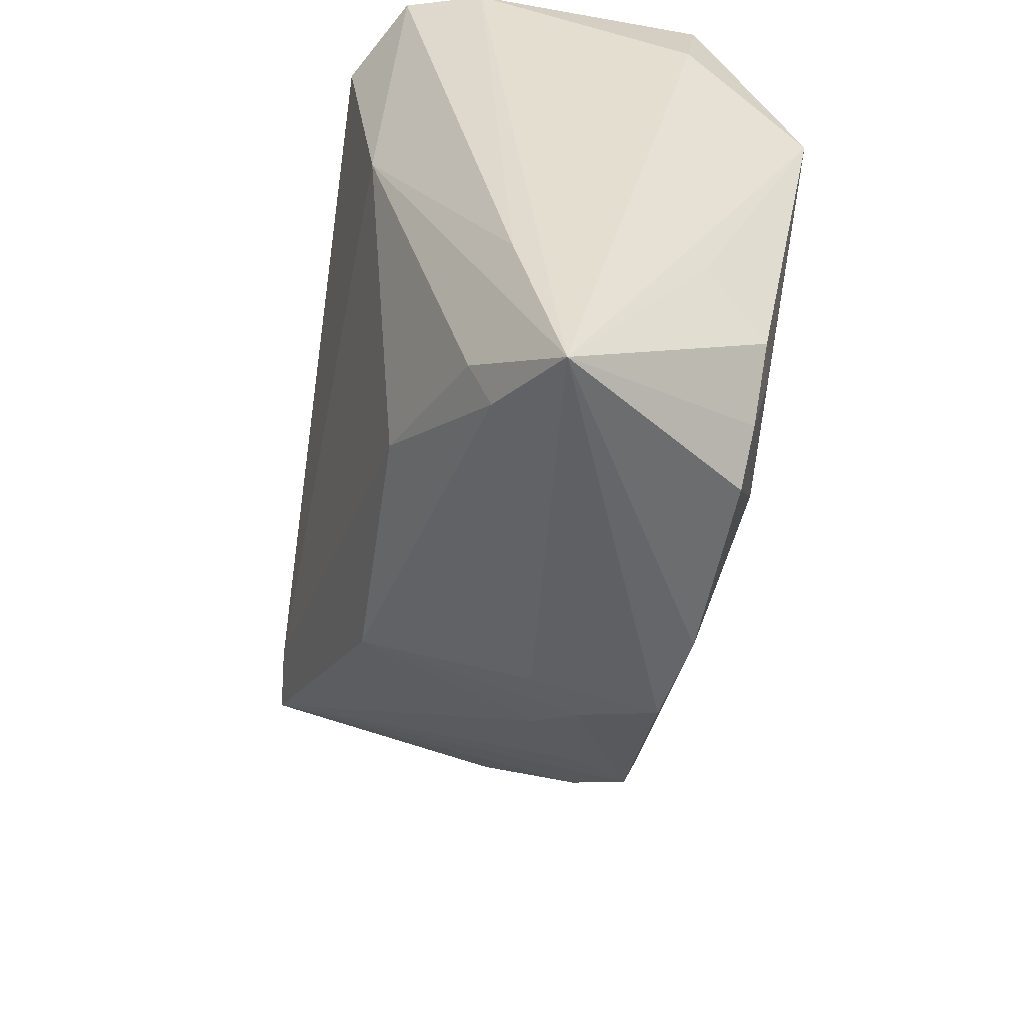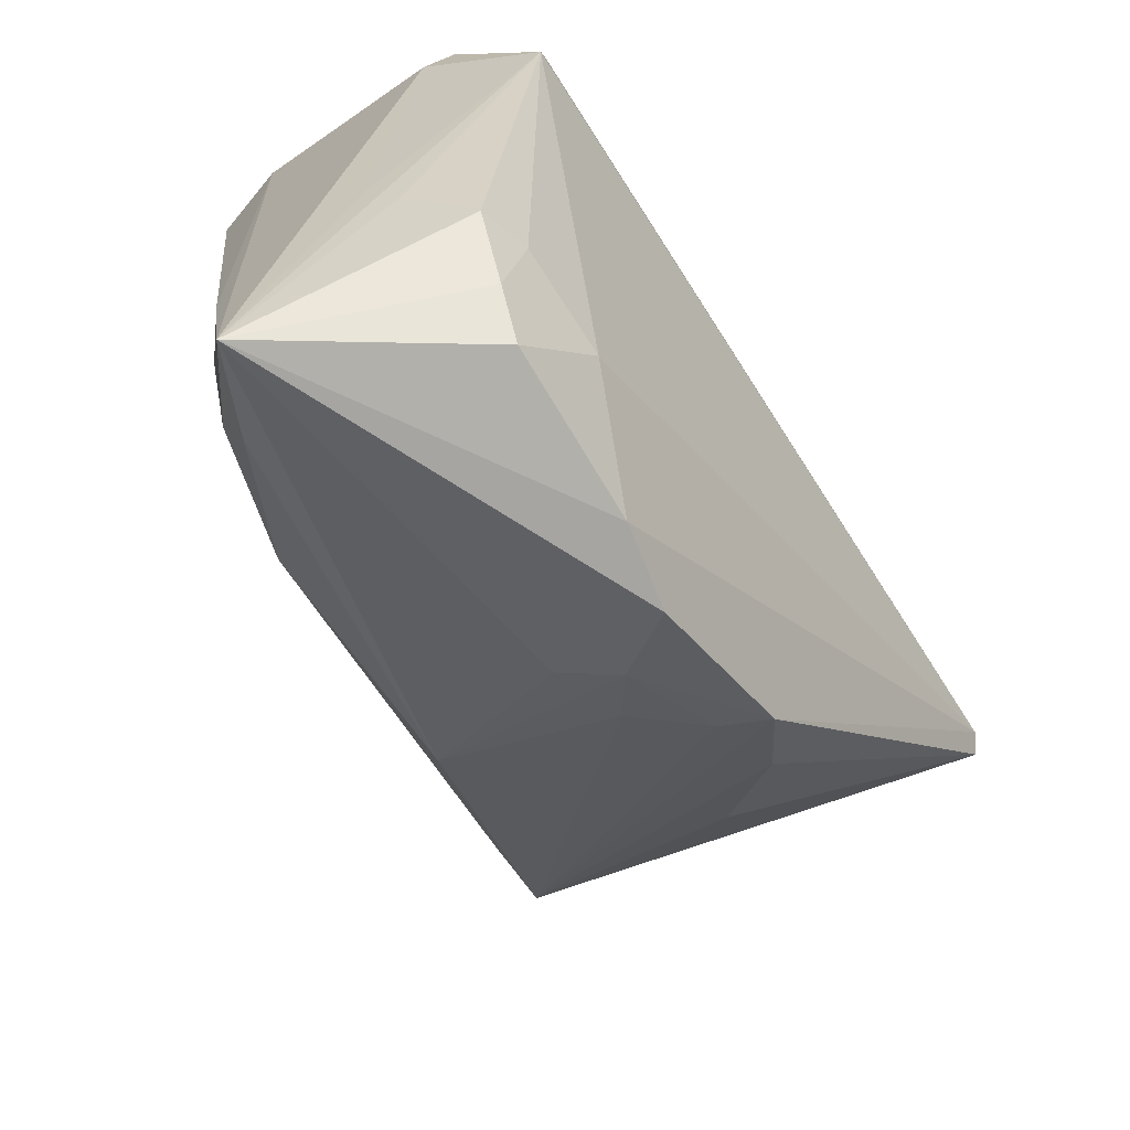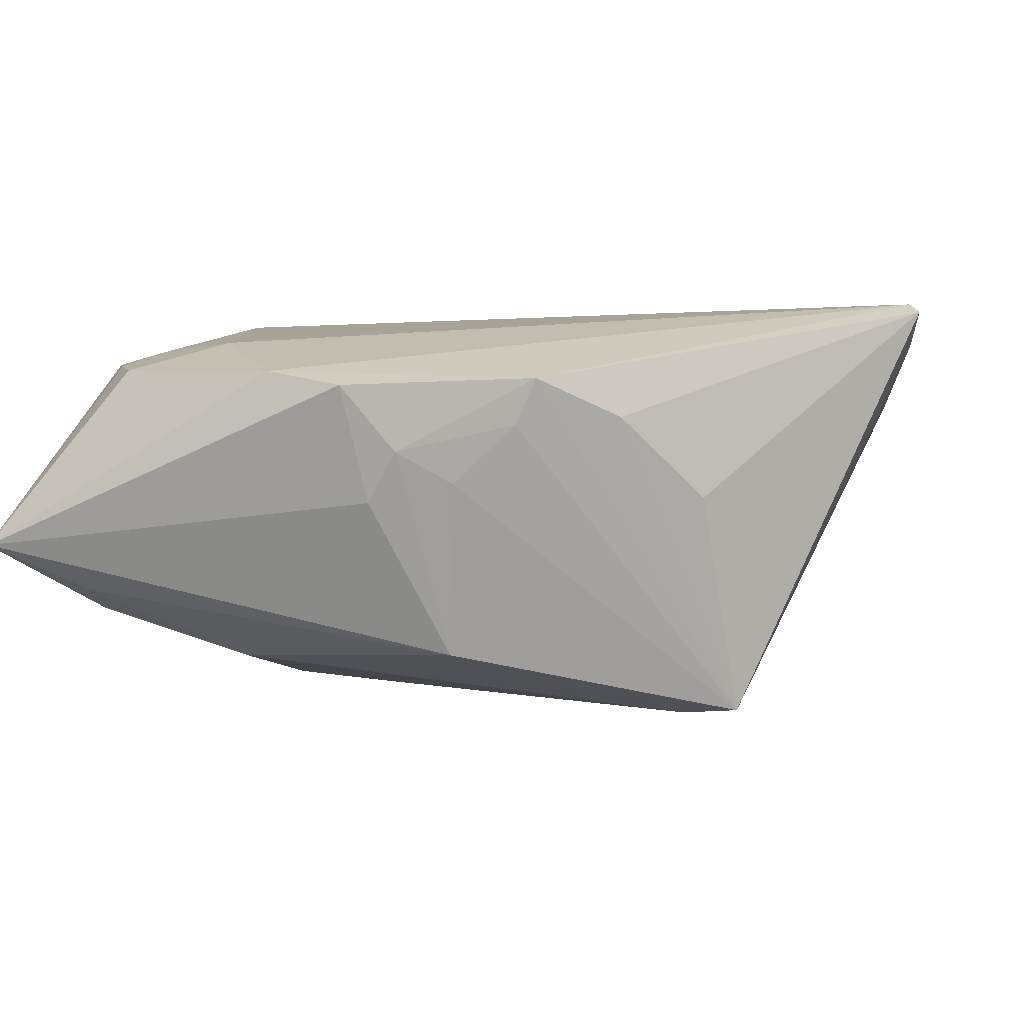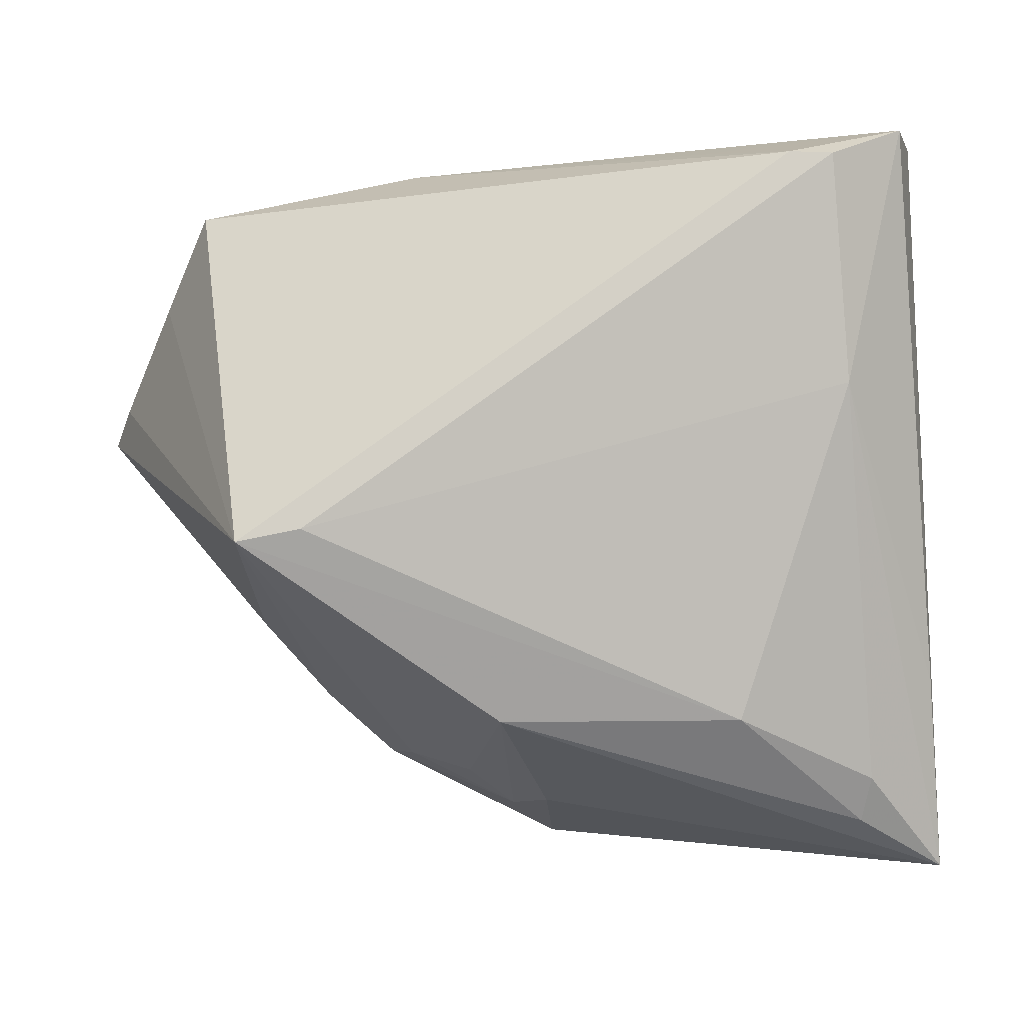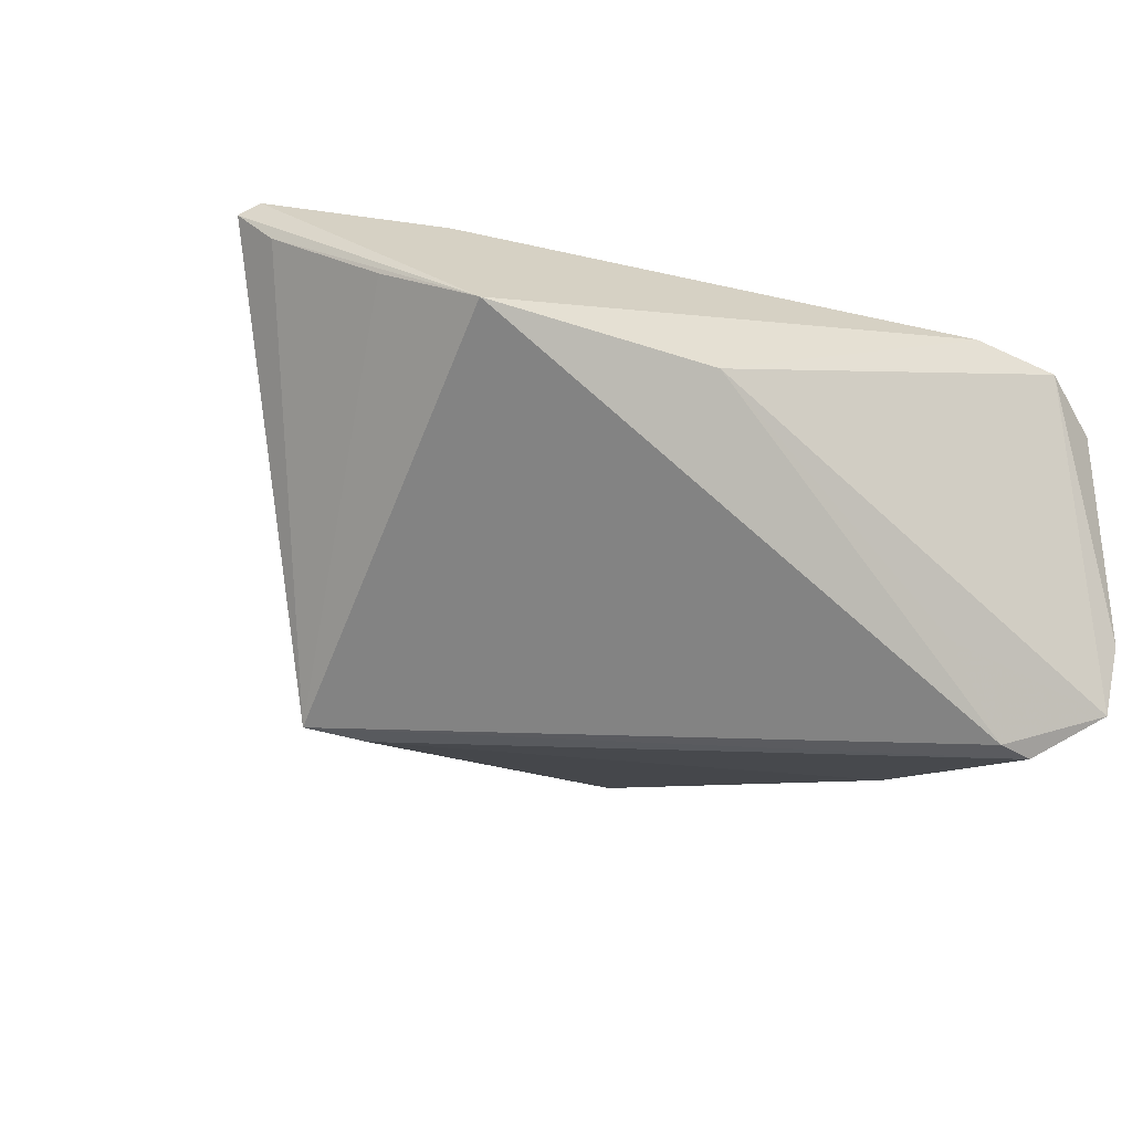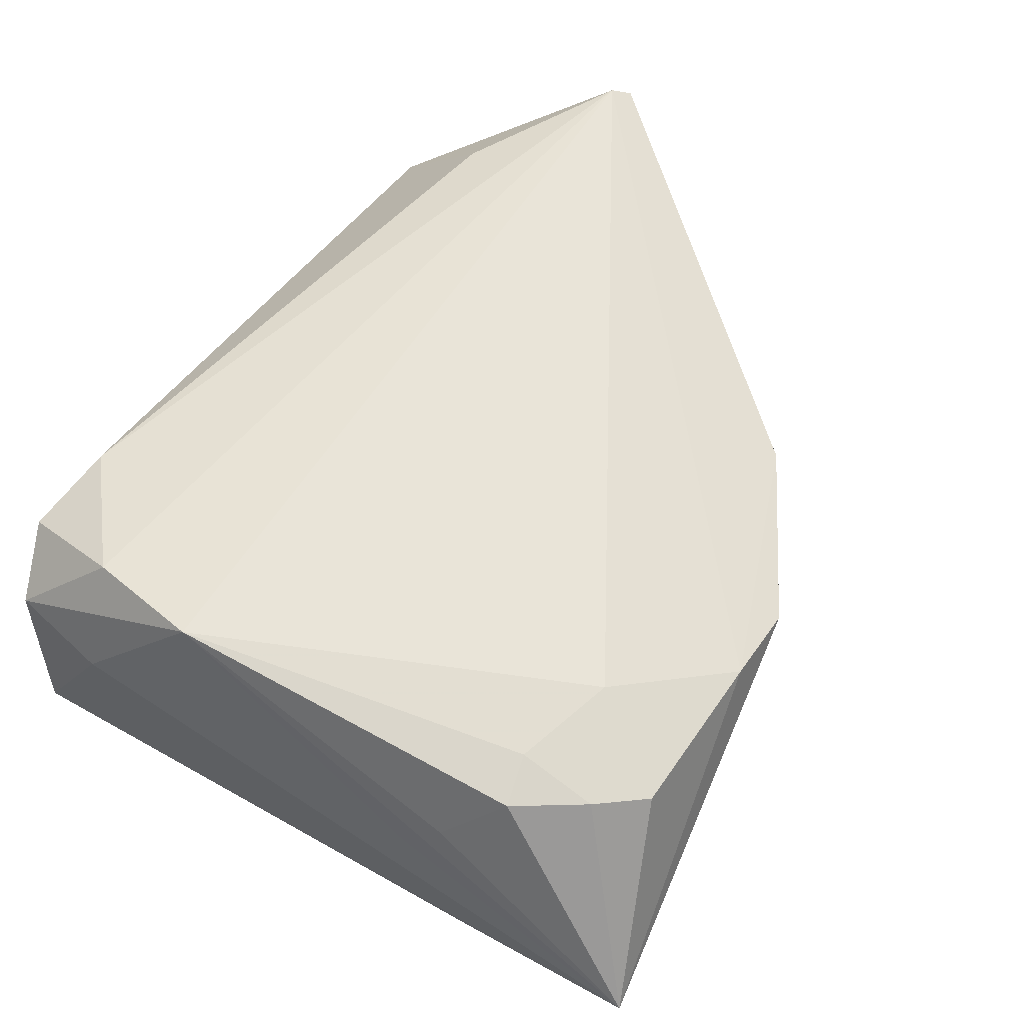
<metadata>
{"format":"obj","ext":"obj","renderer":"f3d","projection":"perspective","resolution":1024,"background":"white","views":[{"elev":-52.4,"azim":-100.0,"up":"+Y"},{"elev":-65.7,"azim":-57.4,"up":"+Y"},{"elev":0.6,"azim":21.4,"up":"+Z"},{"elev":-4.2,"azim":177.6,"up":"+Y"},{"elev":-20.4,"azim":143.4,"up":"+Z"},{"elev":57.9,"azim":-61.0,"up":"+Z"}]}
</metadata>
<code>
v 0.003415 -0.04461 0.0125
v -0.02919 -0.02803 0.01801
v -0.03735 0.03695 -0.01439
v 0.04084 -0.01047 -0.02651
v 0.008643 -0.04075 0.004887
v -0.03373 0.02459 0.02245
v 0.01117 -0.03045 -0.01917
v -0.03144 -0.04207 -0.01156
v -0.0162 -0.03023 -0.01995
v -0.03493 -0.02909 0.01646
v -0.03448 0.03725 -0.02327
v -0.03227 -0.03708 -0.01405
v -0.03876 -0.02257 0.00966
v -0.04195 -0.04779 -0.006132
v -0.02571 0.03329 -0.02881
v -0.006174 -0.04402 0.01431
v -0.03785 0.03495 0.01228
v 0.02363 -0.03462 0.01339
v -0.04022 -0.01828 0.005927
v -0.04035 0.02392 0.01036
v -0.02014 0.0349 0.01999
v 0.004921 -0.04014 -0.0009853
v 0.03155 -0.02752 0.009025
v 0.02115 -0.0347 0.008035
v -0.01213 0.03538 -0.01823
v 0.0586 0.00701 0.02411
v -0.02992 -0.03694 0.01569
v 0.04233 0.01902 0.02113
v -0.02795 0.007861 -0.02529
v 0.03905 -0.01885 -0.0004019
v -0.01768 -0.03212 0.01863
v 0.03359 -0.009031 -0.0272
v 0.04747 0.03213 0.006184
v -0.04004 -0.02589 -0.01094
v 0.01415 -0.0366 0.001182
v 0.02108 0.03725 0.003892
v 0.05833 0.009231 0.019
v 0.06028 0.005093 0.02296
v -0.02097 0.03359 -0.02806
v -0.03023 0.03725 0.01749
v 0.05254 0.02133 0.01166
v -0.03704 0.01119 0.02411
v -0.02568 -0.0424 0.01487
f 14 3 34
f 7 9 4
f 30 4 38
f 38 23 30
f 30 23 4
f 15 4 32
f 4 9 32
f 13 42 14
f 40 3 17
f 21 36 40
f 38 4 37
f 41 37 4
f 33 41 4
f 33 21 28
f 36 21 33
f 38 37 33
f 37 41 33
f 11 3 40
f 40 36 11
f 11 34 3
f 14 7 22
f 7 5 22
f 22 1 14
f 5 1 22
f 35 7 4
f 35 5 7
f 18 23 38
f 18 1 5
f 4 23 18
f 14 1 16
f 1 18 16
f 14 12 8
f 8 12 9
f 8 7 14
f 9 7 8
f 15 32 29
f 29 32 9
f 9 12 29
f 29 11 15
f 34 11 29
f 14 34 29
f 29 12 14
f 42 13 10
f 14 27 10
f 10 13 14
f 42 31 26
f 31 16 26
f 28 21 26
f 26 18 38
f 26 16 18
f 38 33 26
f 26 33 28
f 40 17 6
f 6 17 42
f 6 21 40
f 42 26 6
f 6 26 21
f 20 3 14
f 20 17 3
f 42 17 20
f 36 33 39
f 15 11 39
f 39 4 15
f 39 33 4
f 5 35 24
f 24 18 5
f 24 35 4
f 4 18 24
f 43 31 27
f 43 16 31
f 43 27 14
f 14 16 43
f 2 31 42
f 42 10 2
f 27 31 2
f 2 10 27
f 14 42 19
f 19 20 14
f 42 20 19
f 25 11 36
f 36 39 25
f 25 39 11

</code>
